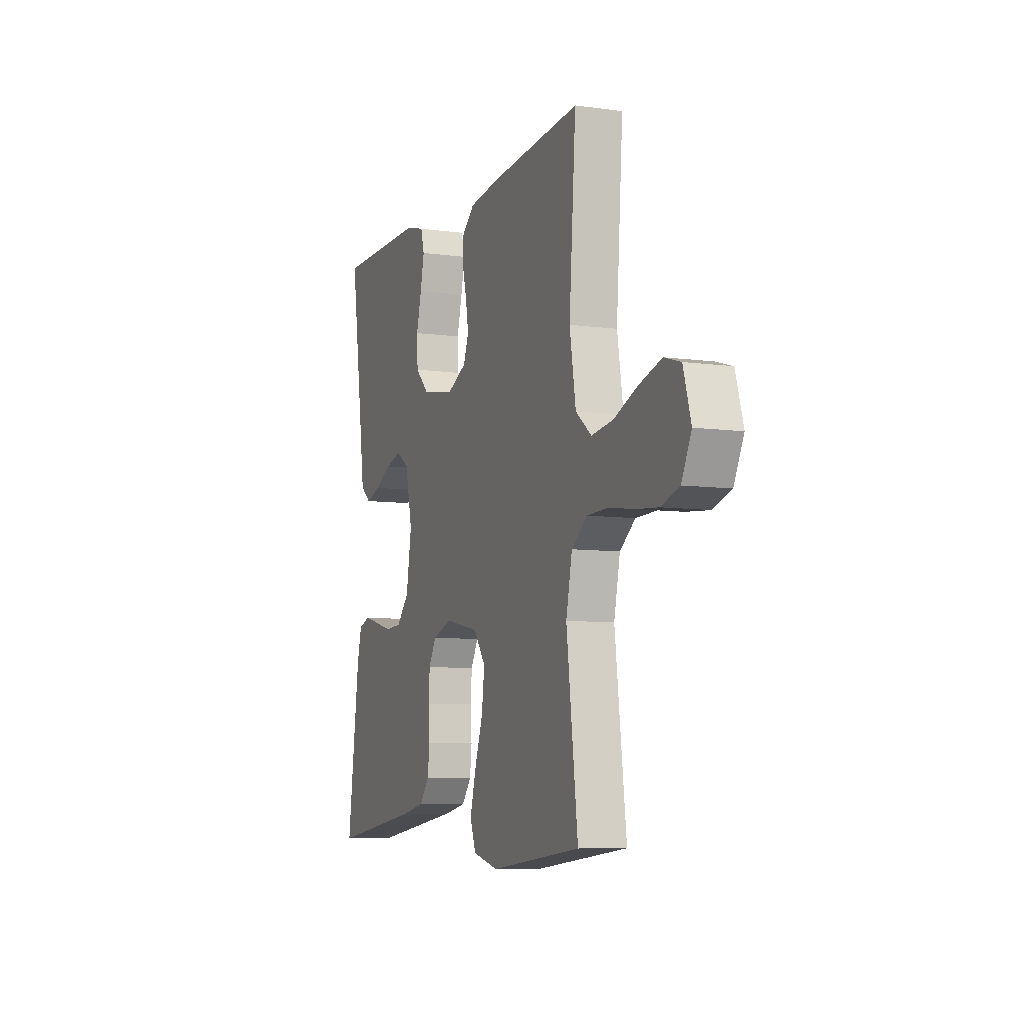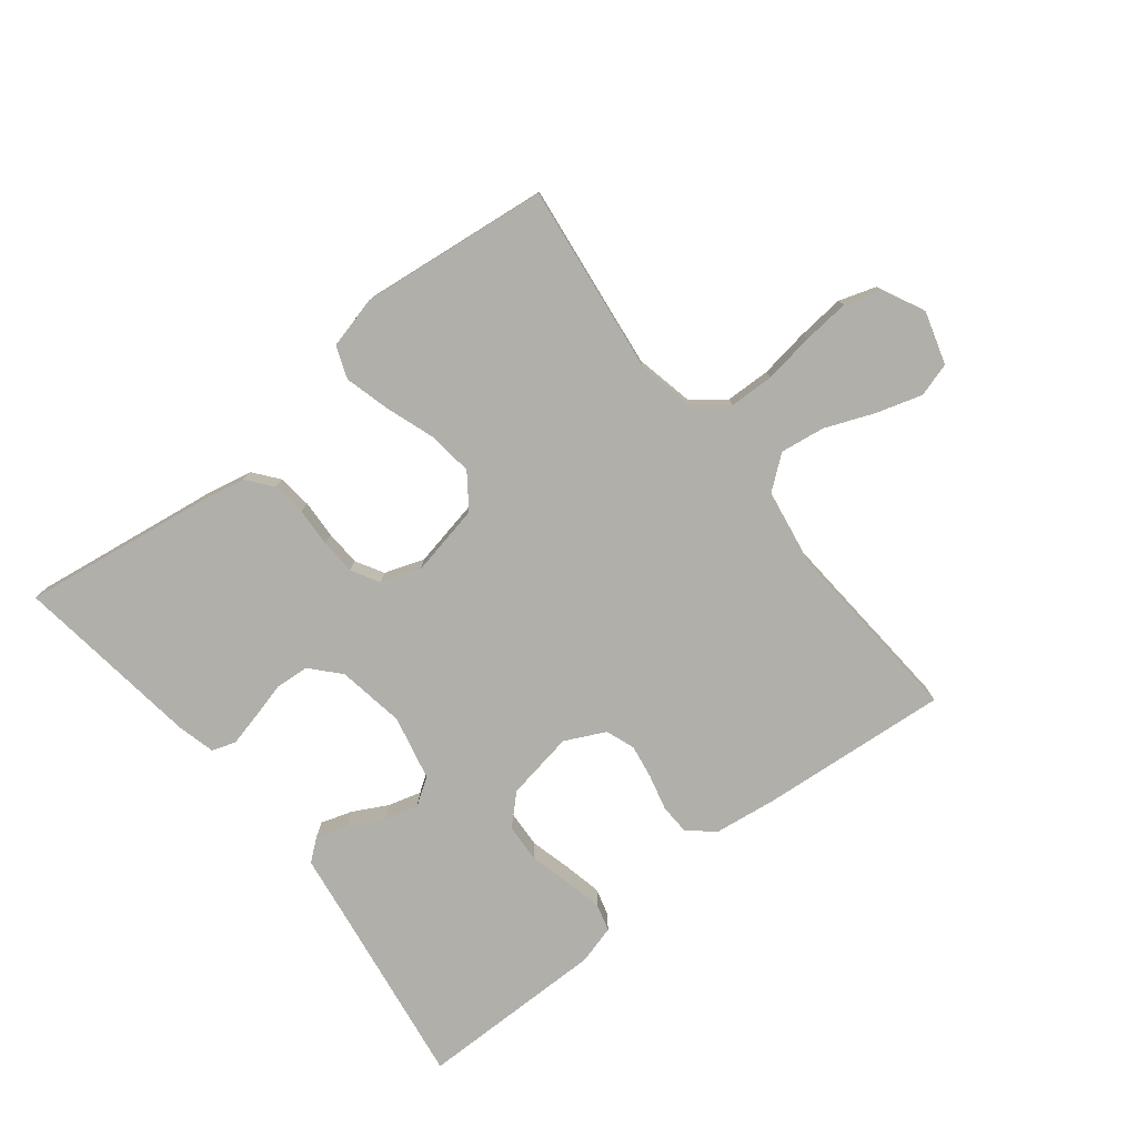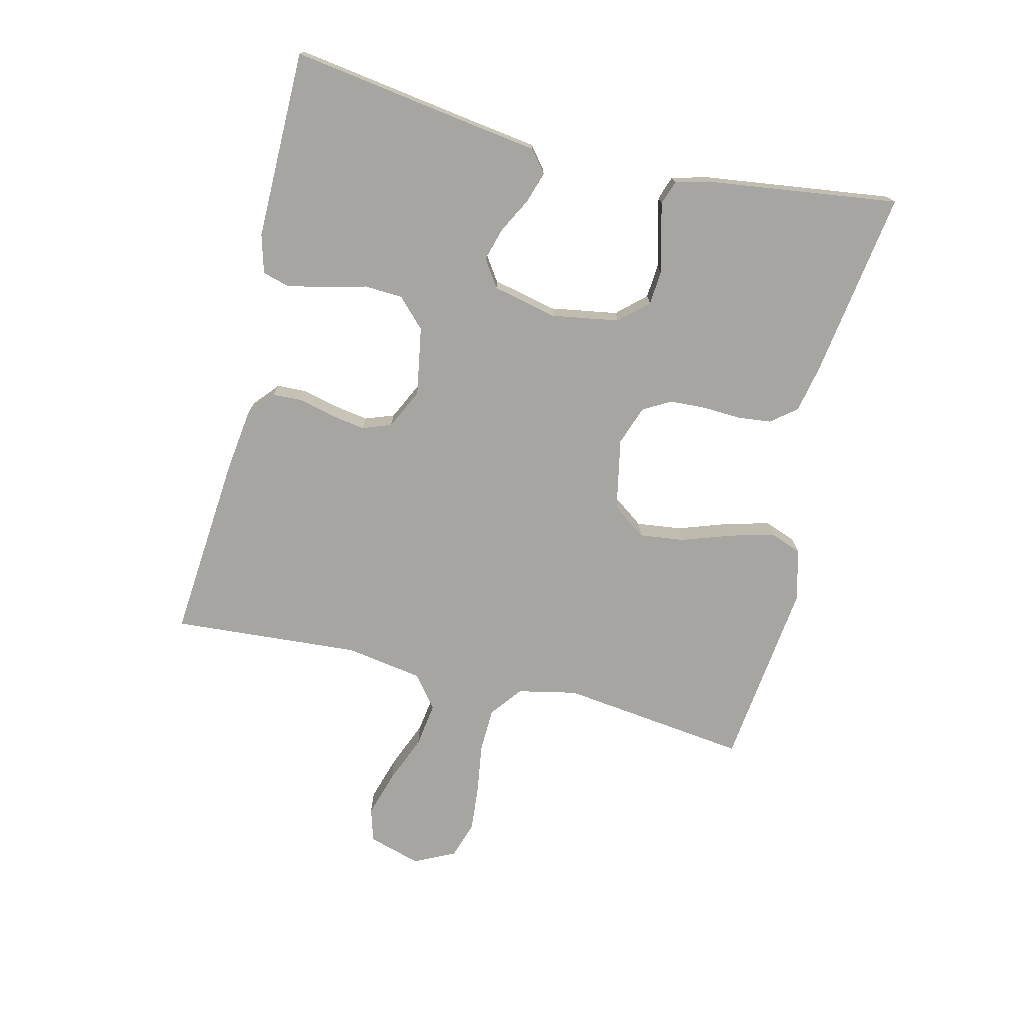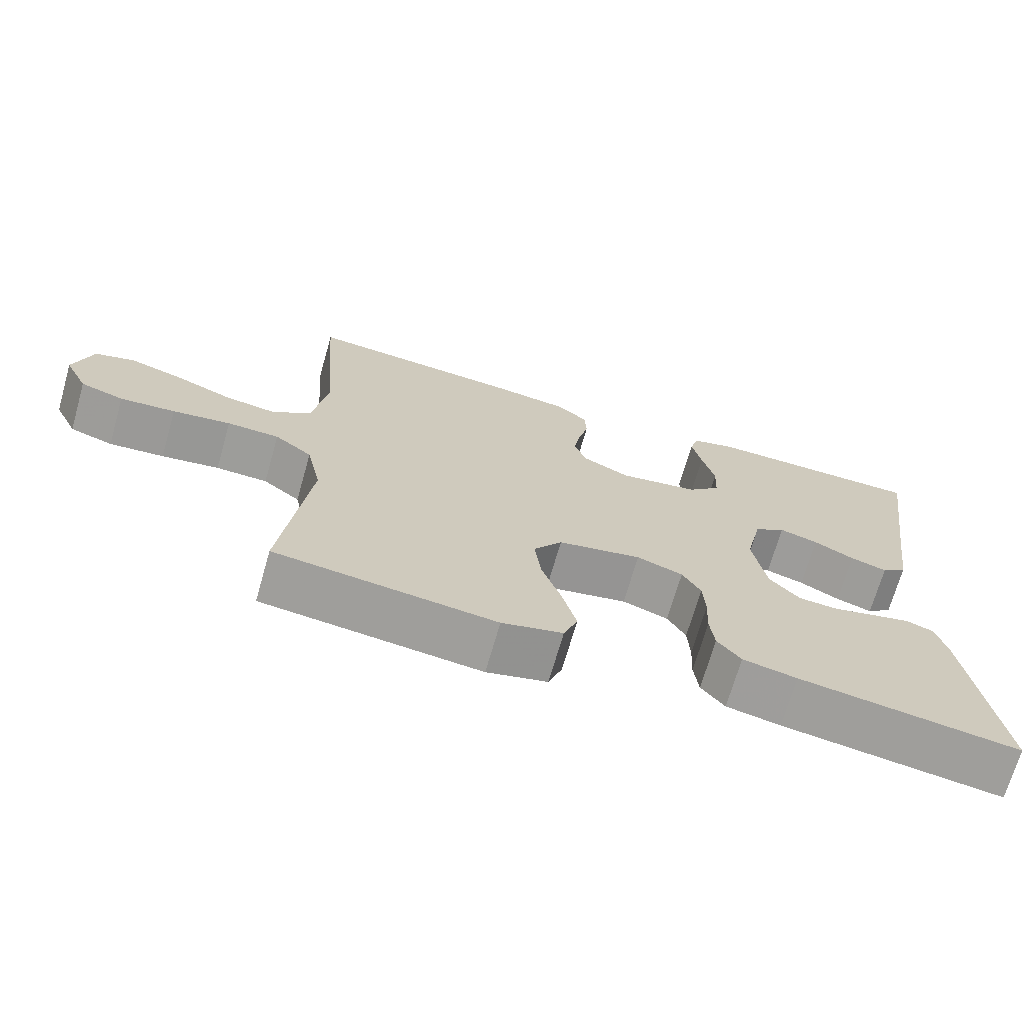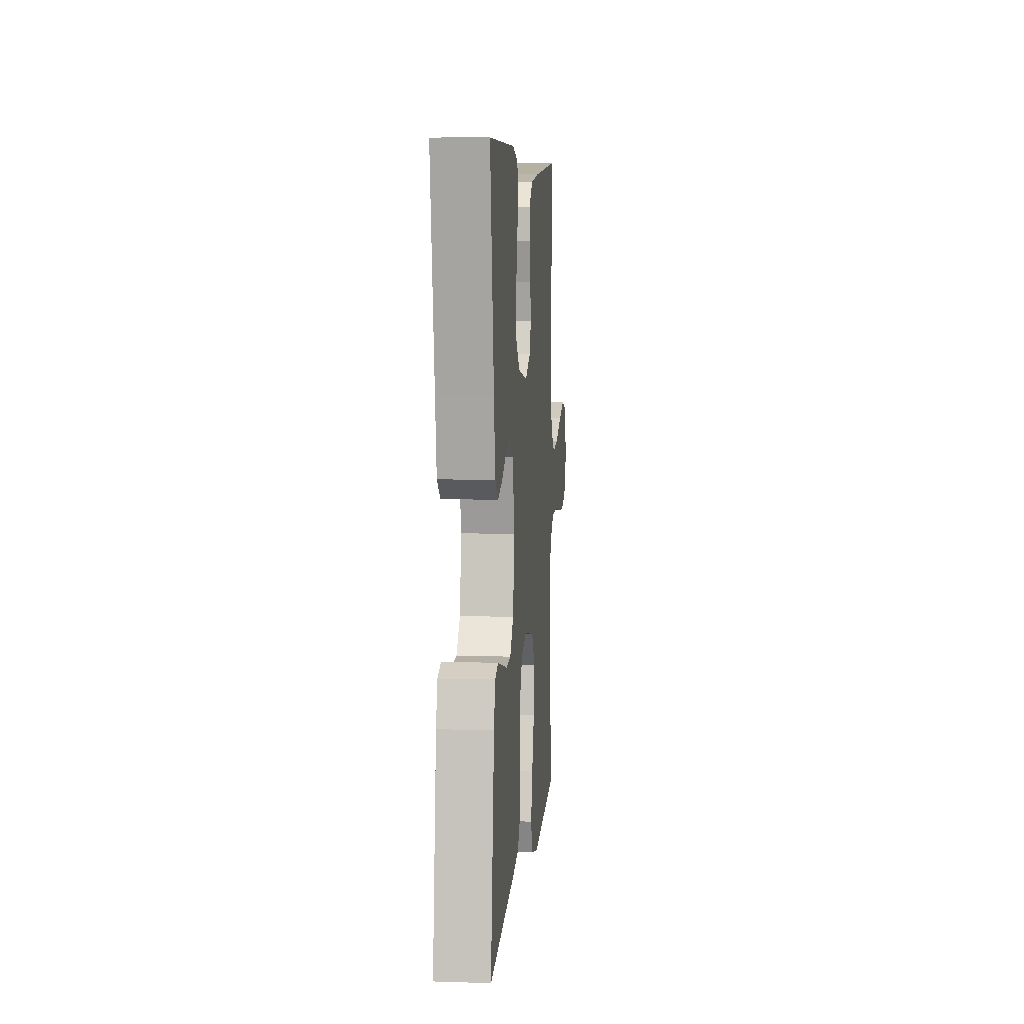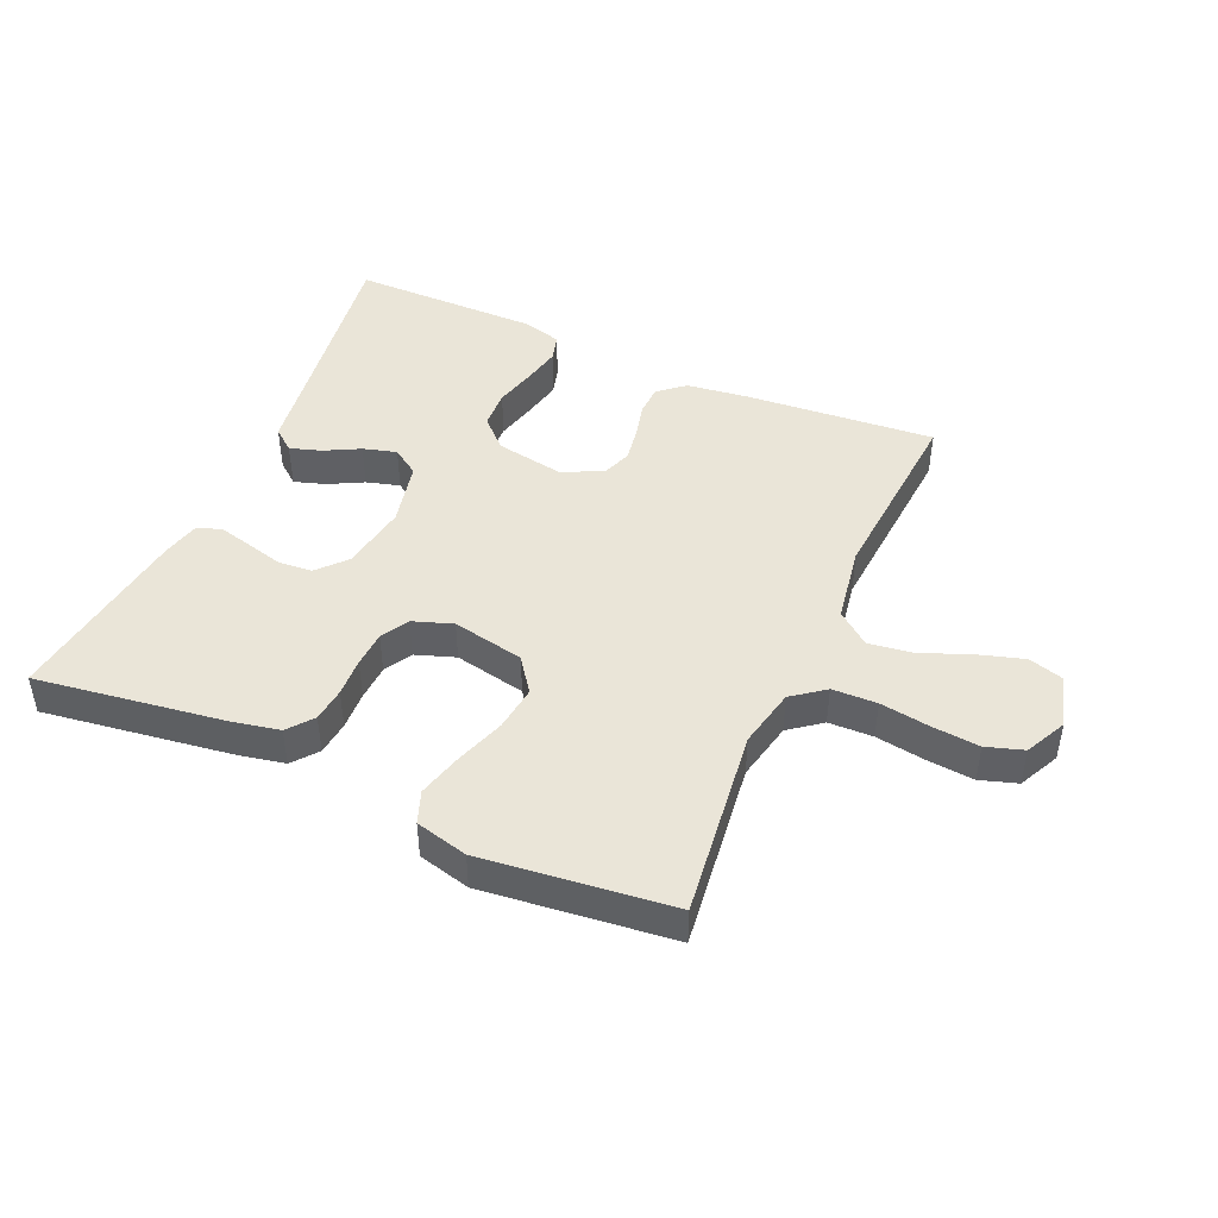
<metadata>
{"format":"obj","ext":"obj","renderer":"f3d","projection":"perspective","resolution":1024,"background":"white","views":[{"elev":-7.5,"azim":-111.4,"up":"+Z"},{"elev":-78.0,"azim":-141.7,"up":"+Y"},{"elev":-73.8,"azim":76.3,"up":"+Y"},{"elev":-70.1,"azim":-16.0,"up":"+Z"},{"elev":7.2,"azim":95.1,"up":"+Z"},{"elev":45.4,"azim":-156.2,"up":"+Y"}]}
</metadata>
<code>
v -0.5 0.07 0.5
v -0.2 0.07 0.475
v -0.101 0.07 0.462
v -0.06 0.07 0.427
v -0.058 0.07 0.379
v -0.072 0.07 0.323
v -0.081 0.07 0.268
v -0.064 0.07 0.222
v 0 0.07 0.191
v 0.109 0.07 0.21
v 0.154 0.07 0.254
v 0.157 0.07 0.315
v 0.14 0.07 0.381
v 0.127 0.07 0.441
v 0.139 0.07 0.484
v 0.2 0.07 0.501
v 0.5 0.07 0.5
v 0.456 0.07 0.2
v 0.442 0.07 0.1
v 0.407 0.07 0.072
v 0.357 0.07 0.088
v 0.302 0.07 0.117
v 0.249 0.07 0.132
v 0.206 0.07 0.103
v 0.183 0.07 0
v 0.201 0.07 -0.107
v 0.242 0.07 -0.152
v 0.296 0.07 -0.156
v 0.354 0.07 -0.141
v 0.407 0.07 -0.128
v 0.445 0.07 -0.141
v 0.46 0.07 -0.2
v 0.5 0.07 -0.5
v 0.2 0.07 -0.457
v 0.126 0.07 -0.442
v 0.094 0.07 -0.402
v 0.088 0.07 -0.348
v 0.091 0.07 -0.287
v 0.088 0.07 -0.23
v 0.063 0.07 -0.186
v 0 0.07 -0.164
v -0.114 0.07 -0.187
v -0.153 0.07 -0.241
v -0.144 0.07 -0.313
v -0.117 0.07 -0.391
v -0.098 0.07 -0.462
v -0.117 0.07 -0.513
v -0.2 0.07 -0.534
v -0.5 0.07 -0.5
v -0.463 0.07 -0.2
v -0.483 0.07 -0.106
v -0.534 0.07 -0.067
v -0.605 0.07 -0.065
v -0.684 0.07 -0.077
v -0.759 0.07 -0.084
v -0.818 0.07 -0.065
v -0.85 0.07 0
v -0.825 0.07 0.084
v -0.771 0.07 0.1
v -0.698 0.07 0.078
v -0.621 0.07 0.047
v -0.55 0.07 0.037
v -0.498 0.07 0.078
v -0.478 0.07 0.2
v -0.5 0 0.5
v -0.2 0 0.475
v -0.101 0 0.462
v -0.06 0 0.427
v -0.058 0 0.379
v -0.072 0 0.323
v -0.081 0 0.268
v -0.064 0 0.222
v 0 0 0.191
v 0.109 0 0.21
v 0.154 0 0.254
v 0.157 0 0.315
v 0.14 0 0.381
v 0.127 0 0.441
v 0.139 0 0.484
v 0.2 0 0.501
v 0.5 0 0.5
v 0.456 0 0.2
v 0.442 0 0.1
v 0.407 0 0.072
v 0.357 0 0.088
v 0.302 0 0.117
v 0.249 0 0.132
v 0.206 0 0.103
v 0.183 0 0
v 0.201 0 -0.107
v 0.242 0 -0.152
v 0.296 0 -0.156
v 0.354 0 -0.141
v 0.407 0 -0.128
v 0.445 0 -0.141
v 0.46 0 -0.2
v 0.5 0 -0.5
v 0.2 0 -0.457
v 0.126 0 -0.442
v 0.094 0 -0.402
v 0.088 0 -0.348
v 0.091 0 -0.287
v 0.088 0 -0.23
v 0.063 0 -0.186
v 0 0 -0.164
v -0.114 0 -0.187
v -0.153 0 -0.241
v -0.144 0 -0.313
v -0.117 0 -0.391
v -0.098 0 -0.462
v -0.117 0 -0.513
v -0.2 0 -0.534
v -0.5 0 -0.5
v -0.463 0 -0.2
v -0.483 0 -0.106
v -0.534 0 -0.067
v -0.605 0 -0.065
v -0.684 0 -0.077
v -0.759 0 -0.084
v -0.818 0 -0.065
v -0.85 0 0
v -0.825 0 0.084
v -0.771 0 0.1
v -0.698 0 0.078
v -0.621 0 0.047
v -0.55 0 0.037
v -0.498 0 0.078
v -0.478 0 0.2
f 59 60 61
f 58 59 61
f 57 58 61
f 56 57 61
f 55 56 61
f 54 55 61
f 53 54 61
f 52 53 61 62
f 51 52 62 63
f 48 49 50
f 47 48 50
f 46 47 50
f 45 46 50
f 44 45 50
f 51 63 64
f 50 51 64
f 44 50 64
f 43 44 64
f 36 37 38
f 35 36 38
f 34 35 38
f 33 34 38
f 32 33 38
f 31 32 38
f 30 31 38
f 29 30 38
f 28 29 38
f 27 28 38 39
f 26 27 39 40
f 20 21 22
f 19 20 22
f 18 19 22
f 18 22 23
f 17 18 23
f 16 17 23
f 15 16 23
f 14 15 23
f 13 14 23
f 12 13 23
f 11 12 23 24
f 4 5 6
f 3 4 6
f 2 3 6
f 1 2 6
f 64 1 6
f 64 6 7
f 64 7 8
f 43 64 8
f 42 43 8
f 41 42 8 9
f 41 9 10
f 40 41 10
f 26 40 10
f 25 26 10
f 10 11 24 25
f 125 124 123
f 125 123 122
f 125 122 121
f 125 121 120
f 125 120 119
f 125 119 118
f 125 118 117
f 126 125 117 116
f 127 126 116 115
f 114 113 112
f 114 112 111
f 114 111 110
f 114 110 109
f 114 109 108
f 128 127 115
f 128 115 114
f 128 114 108
f 128 108 107
f 102 101 100
f 102 100 99
f 102 99 98
f 102 98 97
f 102 97 96
f 102 96 95
f 102 95 94
f 102 94 93
f 102 93 92
f 103 102 92 91
f 104 103 91 90
f 86 85 84
f 86 84 83
f 86 83 82
f 87 86 82
f 87 82 81
f 87 81 80
f 87 80 79
f 87 79 78
f 87 78 77
f 87 77 76
f 88 87 76 75
f 70 69 68
f 70 68 67
f 70 67 66
f 70 66 65
f 70 65 128
f 71 70 128
f 72 71 128
f 72 128 107
f 72 107 106
f 73 72 106 105
f 74 73 105
f 74 105 104
f 74 104 90
f 74 90 89
f 89 88 75 74
f 1 65 66 2
f 2 66 67 3
f 3 67 68 4
f 4 68 69 5
f 5 69 70 6
f 6 70 71 7
f 7 71 72 8
f 8 72 73 9
f 9 73 74 10
f 10 74 75 11
f 11 75 76 12
f 12 76 77 13
f 13 77 78 14
f 14 78 79 15
f 15 79 80 16
f 16 80 81 17
f 17 81 82 18
f 18 82 83 19
f 19 83 84 20
f 20 84 85 21
f 21 85 86 22
f 22 86 87 23
f 23 87 88 24
f 24 88 89 25
f 25 89 90 26
f 26 90 91 27
f 27 91 92 28
f 28 92 93 29
f 29 93 94 30
f 30 94 95 31
f 31 95 96 32
f 32 96 97 33
f 33 97 98 34
f 34 98 99 35
f 35 99 100 36
f 36 100 101 37
f 37 101 102 38
f 38 102 103 39
f 39 103 104 40
f 40 104 105 41
f 41 105 106 42
f 42 106 107 43
f 43 107 108 44
f 44 108 109 45
f 45 109 110 46
f 46 110 111 47
f 47 111 112 48
f 48 112 113 49
f 49 113 114 50
f 50 114 115 51
f 51 115 116 52
f 52 116 117 53
f 53 117 118 54
f 54 118 119 55
f 55 119 120 56
f 56 120 121 57
f 57 121 122 58
f 58 122 123 59
f 59 123 124 60
f 60 124 125 61
f 61 125 126 62
f 62 126 127 63
f 63 127 128 64
f 64 128 65 1

</code>
